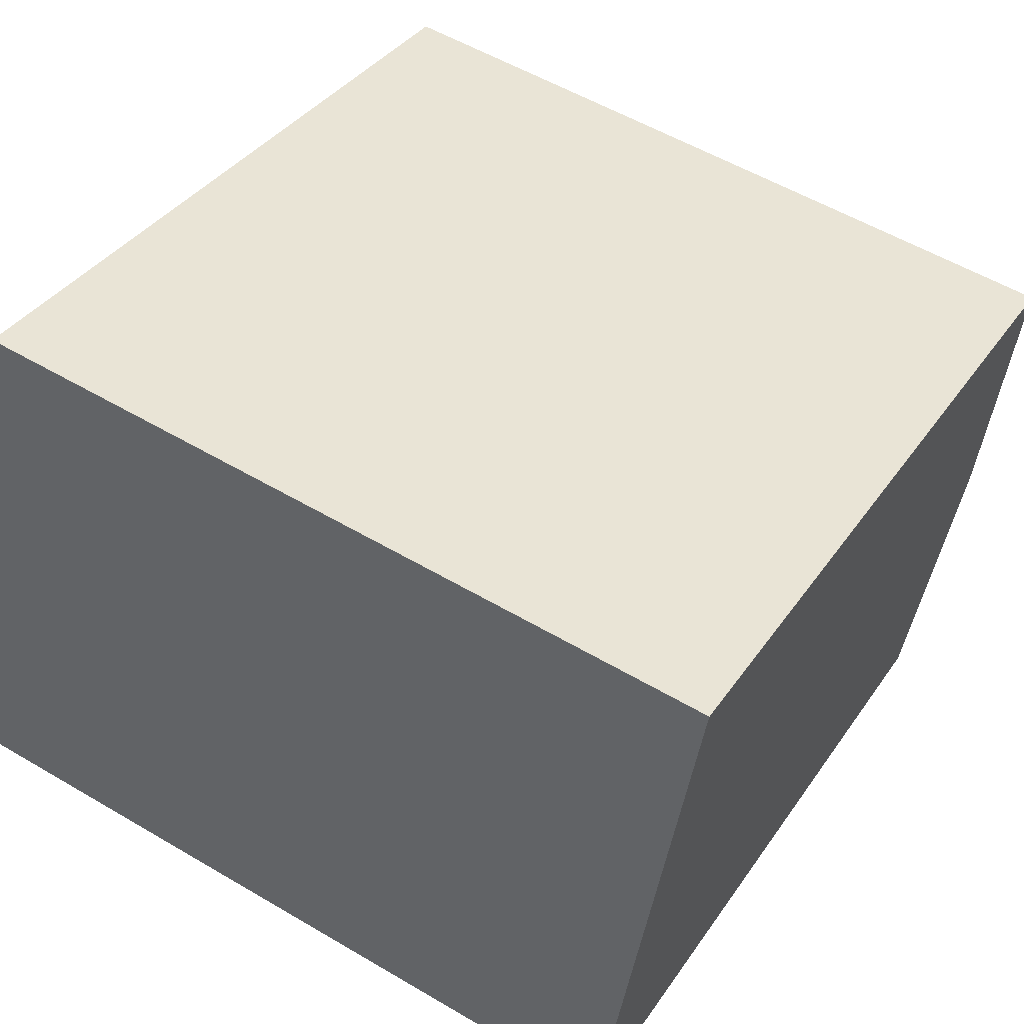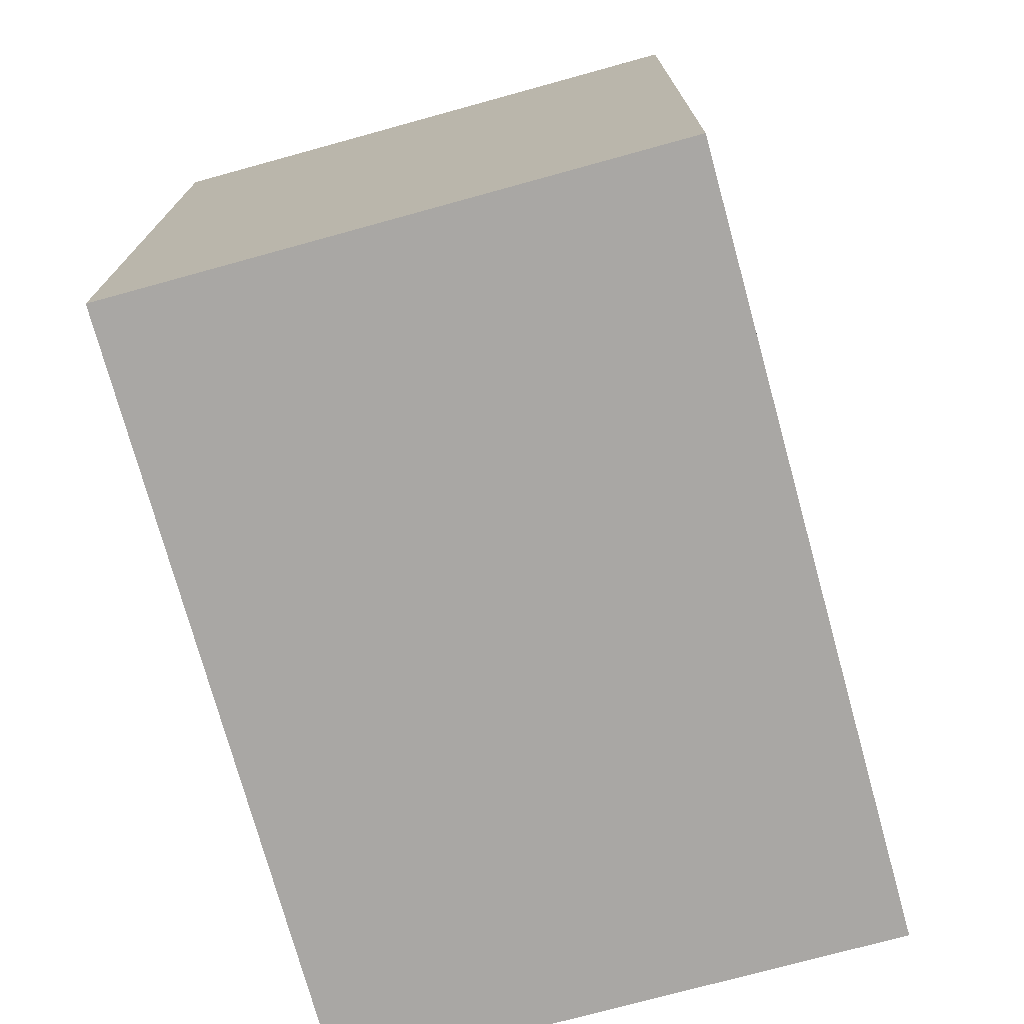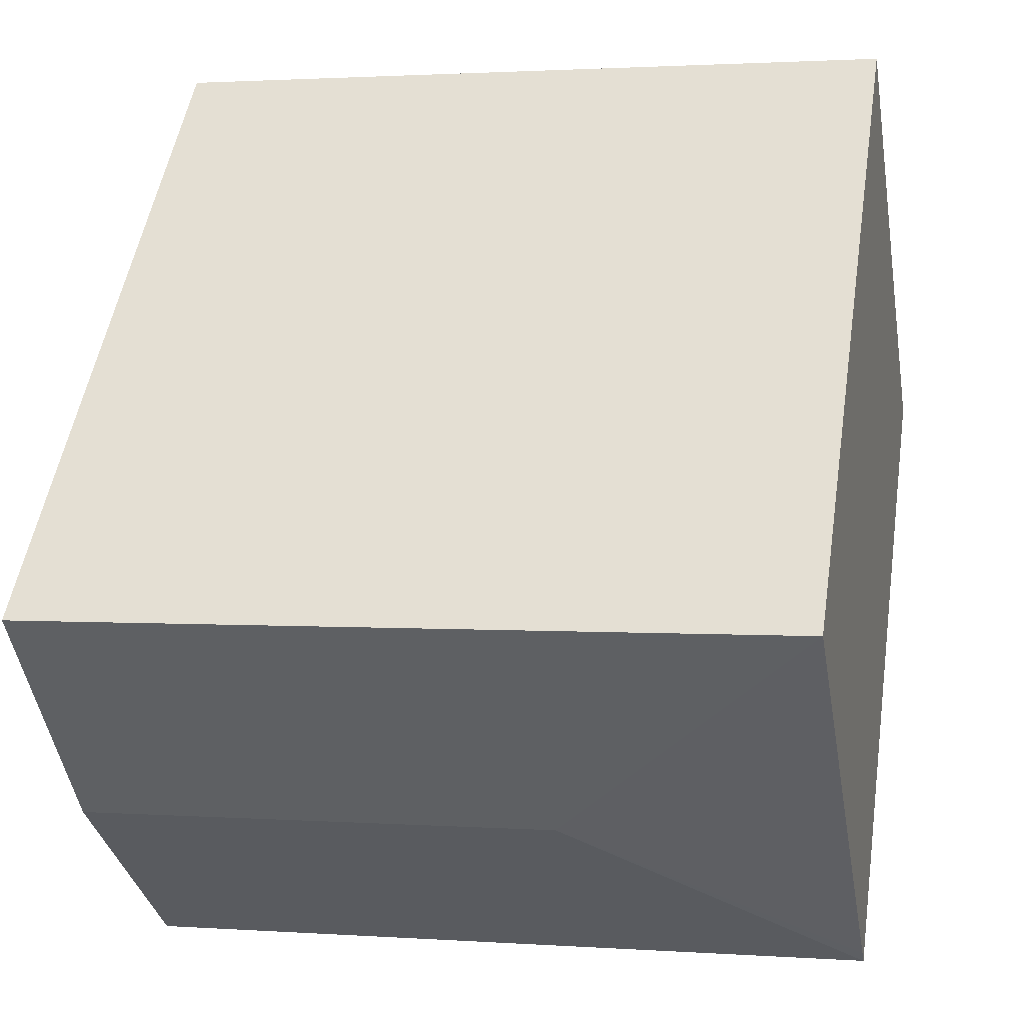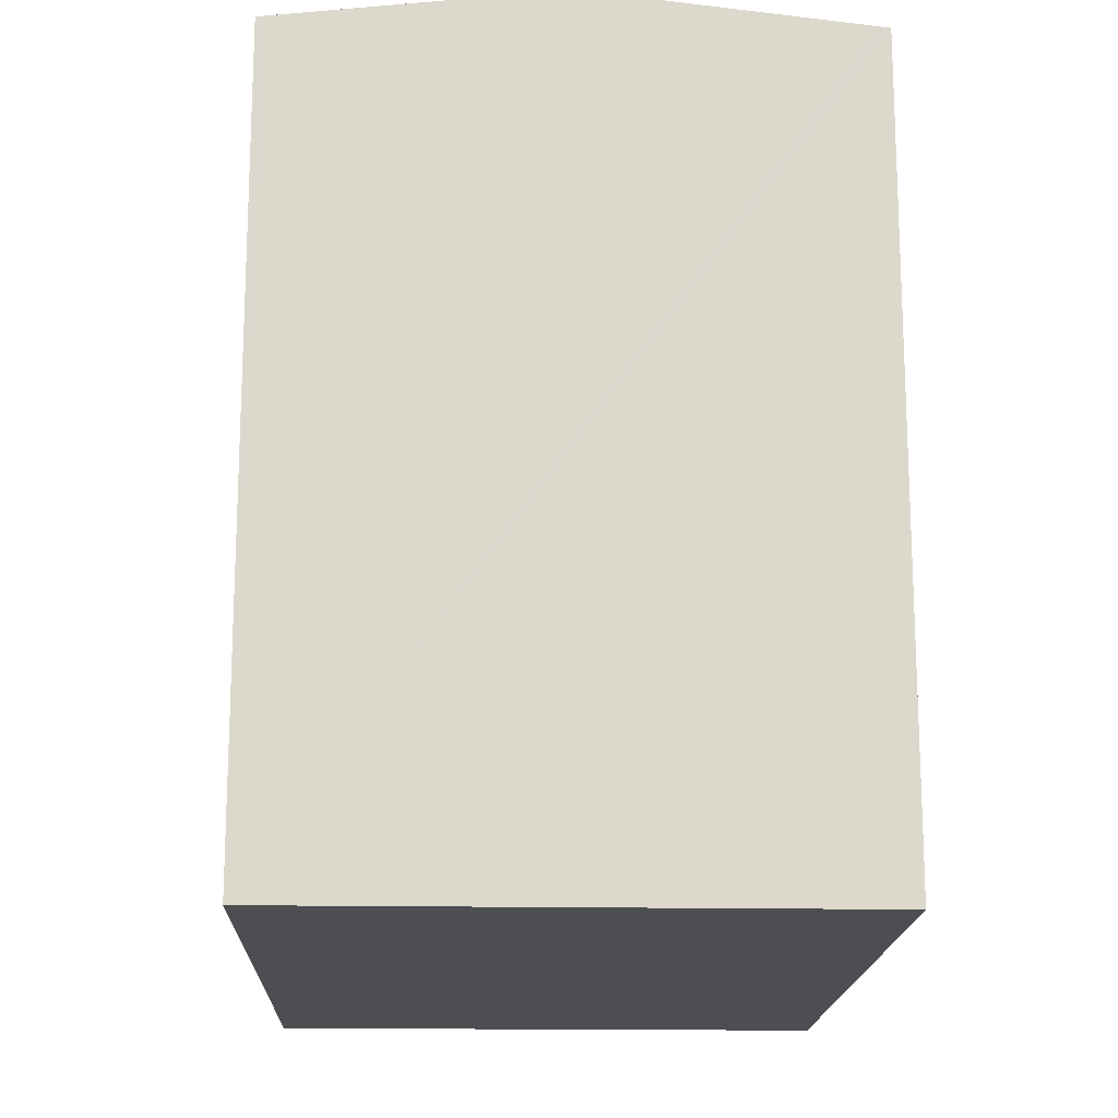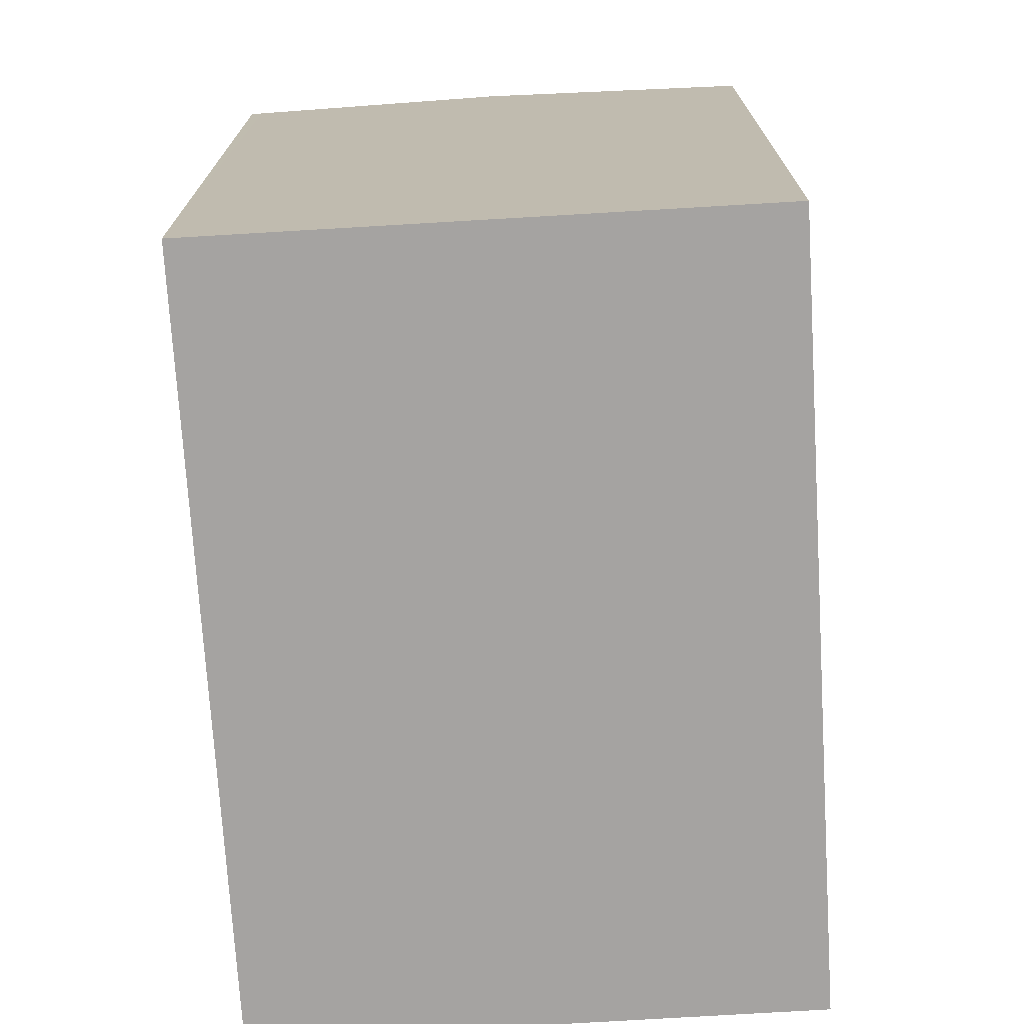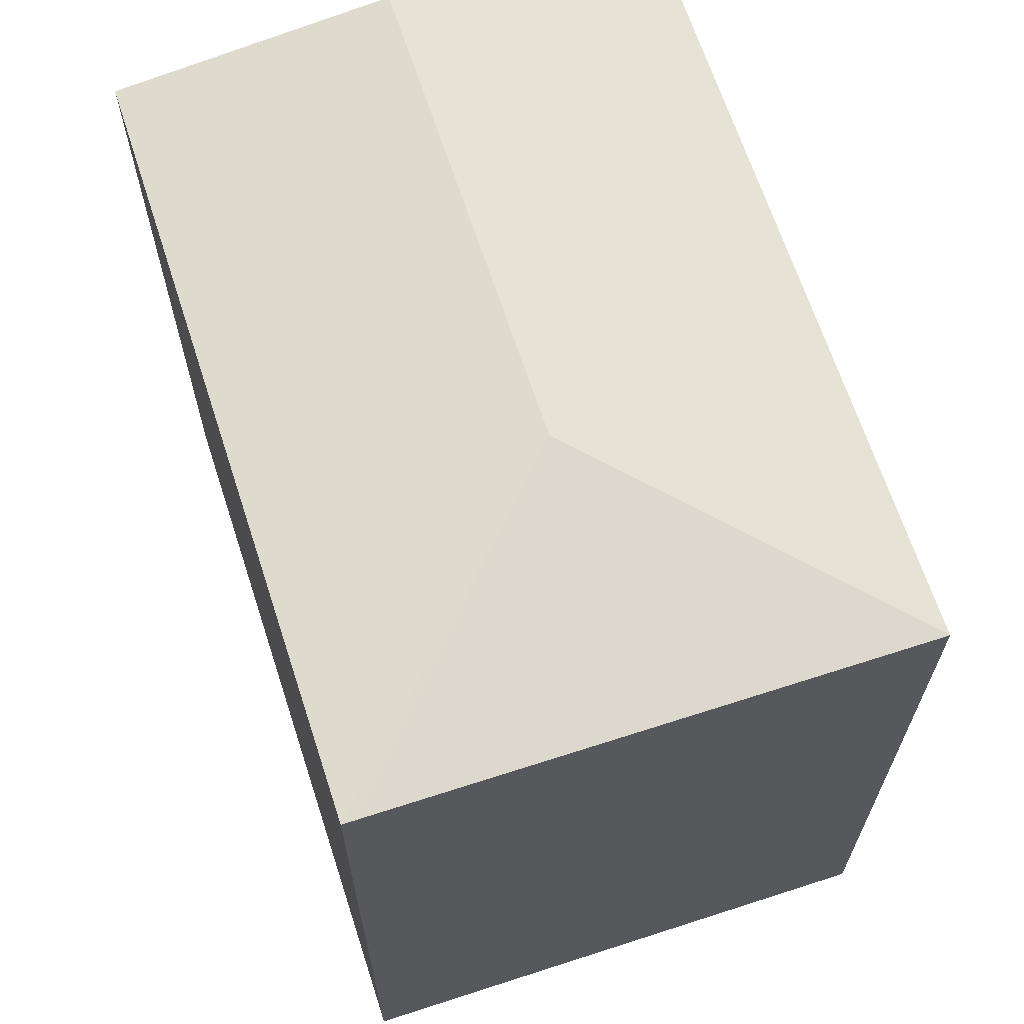
<metadata>
{"format":"obj","ext":"obj","renderer":"f3d","projection":"perspective","resolution":1024,"background":"white","views":[{"elev":36.9,"azim":30.1,"up":"+Z"},{"elev":-74.7,"azim":-64.6,"up":"+Y"},{"elev":50.6,"azim":-171.1,"up":"+Z"},{"elev":-16.9,"azim":98.0,"up":"+Y"},{"elev":-73.1,"azim":103.5,"up":"+Y"},{"elev":66.3,"azim":-98.0,"up":"+Y"}]}
</metadata>
<code>
v  6.698 16.83 4.688
v  2.006 16.16 11.38
v  2.022 16.16 11.38
v  17.78 16.19 8.369
v  9.978 16.16 9.978
v  17.82 16.16 8.596
v  6.346 16.16 10.62
v  16.8 16.83 2.907
v  15.83 16.19 -2.569
v  15.79 16.16 -2.783
v  0 16.16 9.898e-16
v  0.058 16.16 0.328
v  0.427 16.16 2.422
v  15.79 1.704e-16 -2.783
v  0 0 0
v  0.427 -1.483e-16 2.422
v  2.006 -6.97e-16 11.38
v  0.058 -2.008e-17 0.328
v  17.82 -5.264e-16 8.596
v  9.978 -6.11e-16 9.978
v  2.022 -6.968e-16 11.38
v  6.346 -6.502e-16 10.62
v  16.8 -1.78e-16 2.907
v  17.78 -5.125e-16 8.369
v  15.83 1.573e-16 -2.569
g defaultobject
f 1 2 3
f 4 5 6
f 5 4 7
f 7 4 3
f 3 4 1
f 1 4 8
f 9 1 8
f 1 9 10
f 1 10 11
f 12 1 11
f 1 12 13
f 1 13 2
f 14 11 10
f 11 14 15
f 15 12 11
f 12 15 13
f 13 15 2
f 2 15 16
f 2 16 17
f 16 15 18
f 17 3 2
f 3 17 7
f 7 17 5
f 5 17 6
f 6 17 19
f 19 17 20
f 20 17 21
f 20 21 22
f 19 4 6
f 4 19 8
f 8 19 9
f 9 19 10
f 10 19 14
f 14 19 23
f 23 19 24
f 14 23 25
f 20 24 19
f 24 20 23
f 23 20 25
f 25 20 22
f 25 22 21
f 25 21 14
f 14 21 15
f 15 21 18
f 18 21 16
f 16 21 17

</code>
